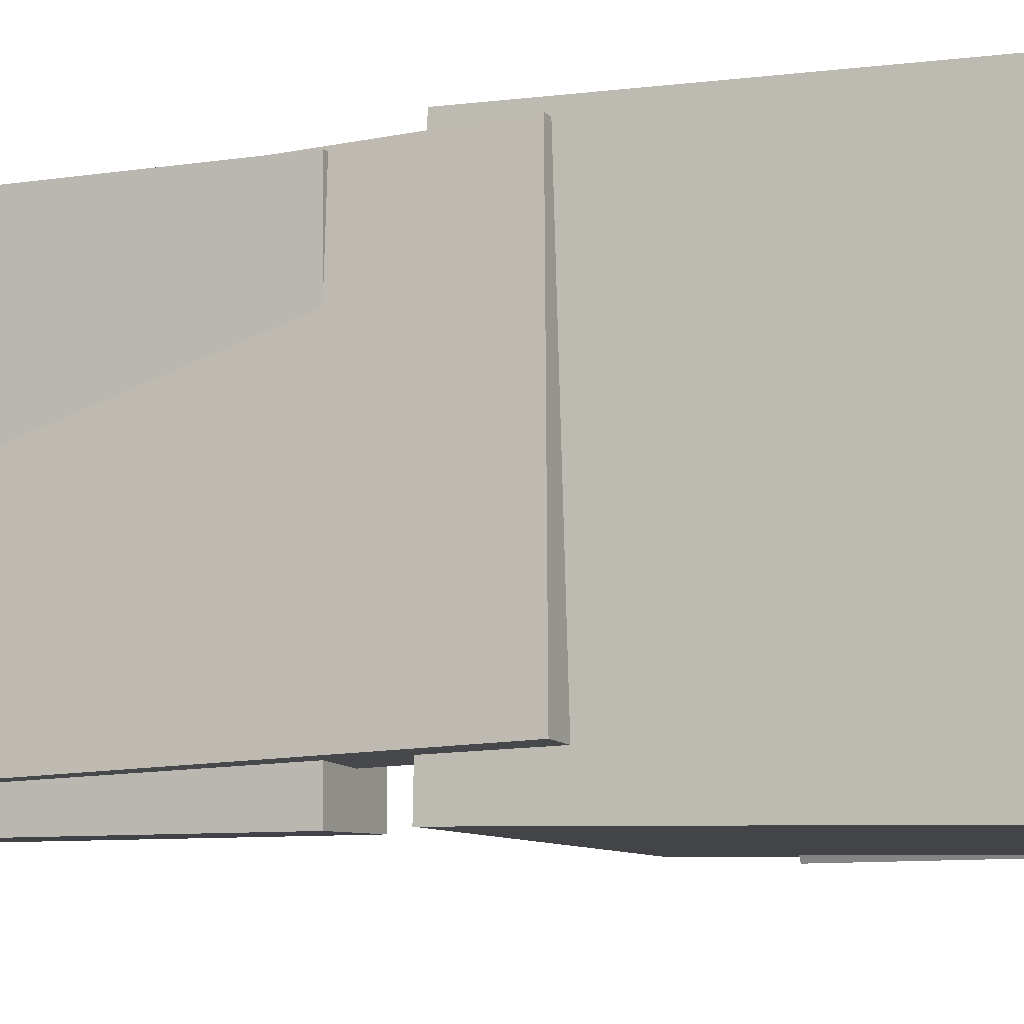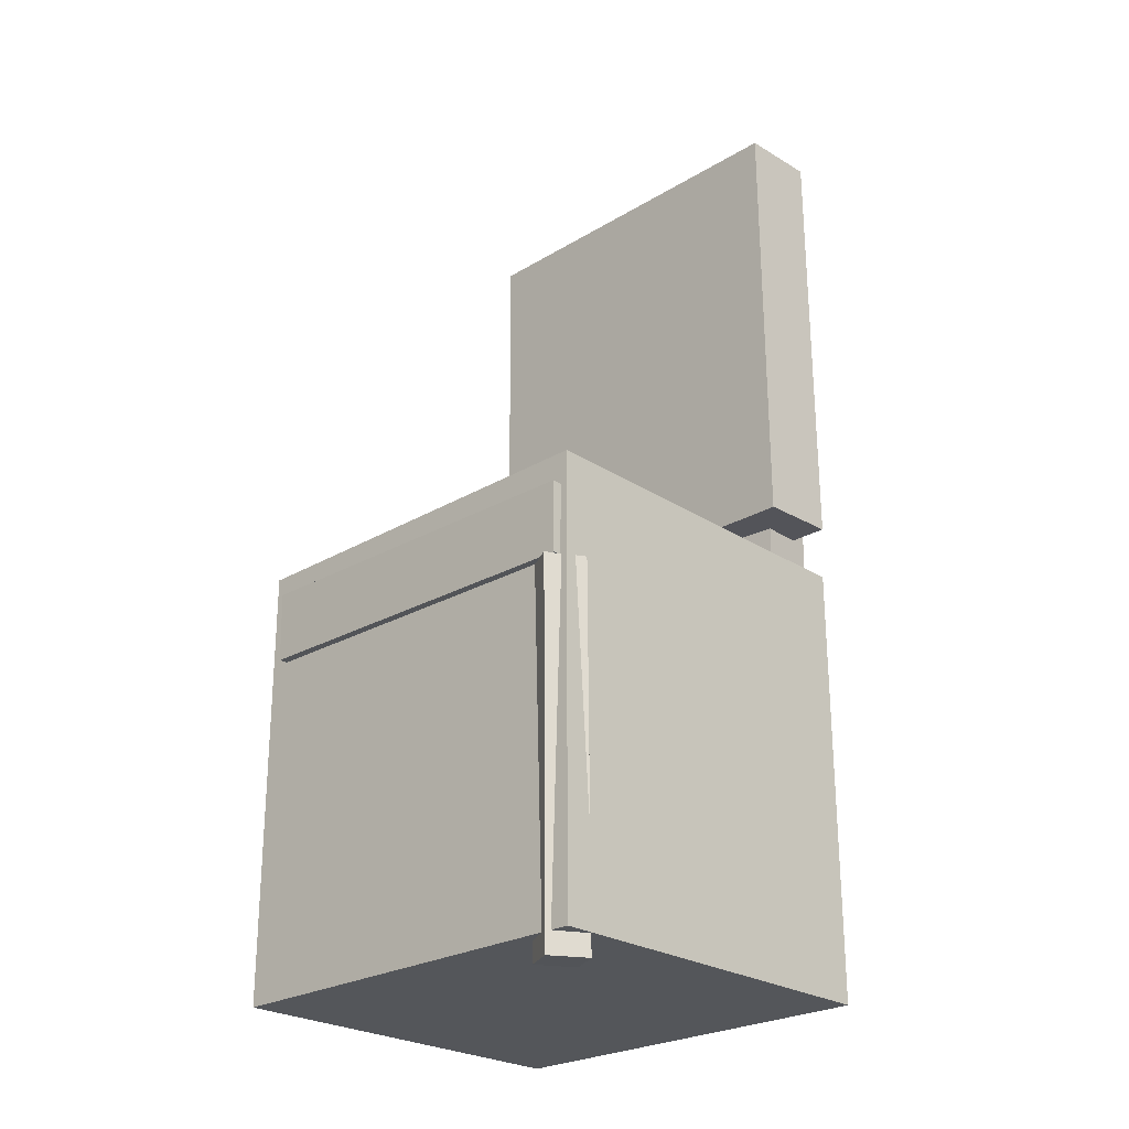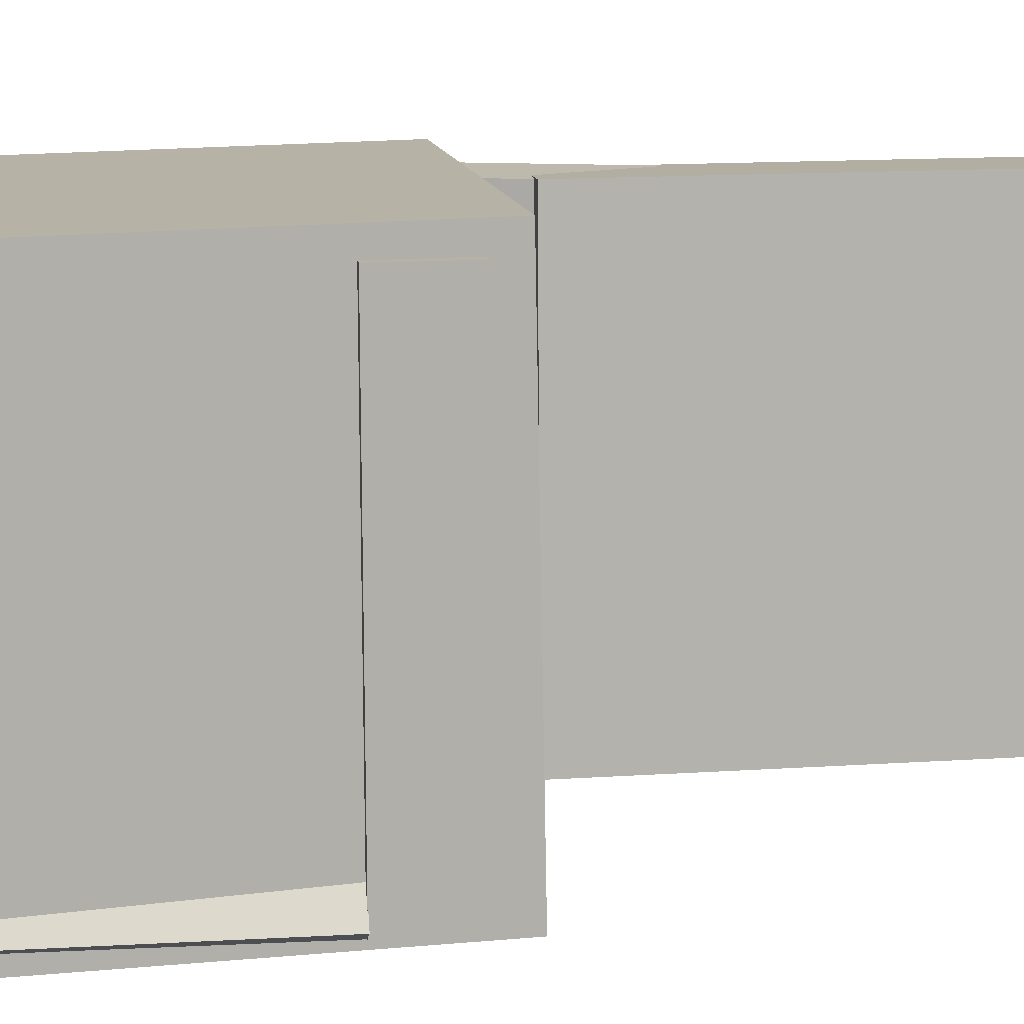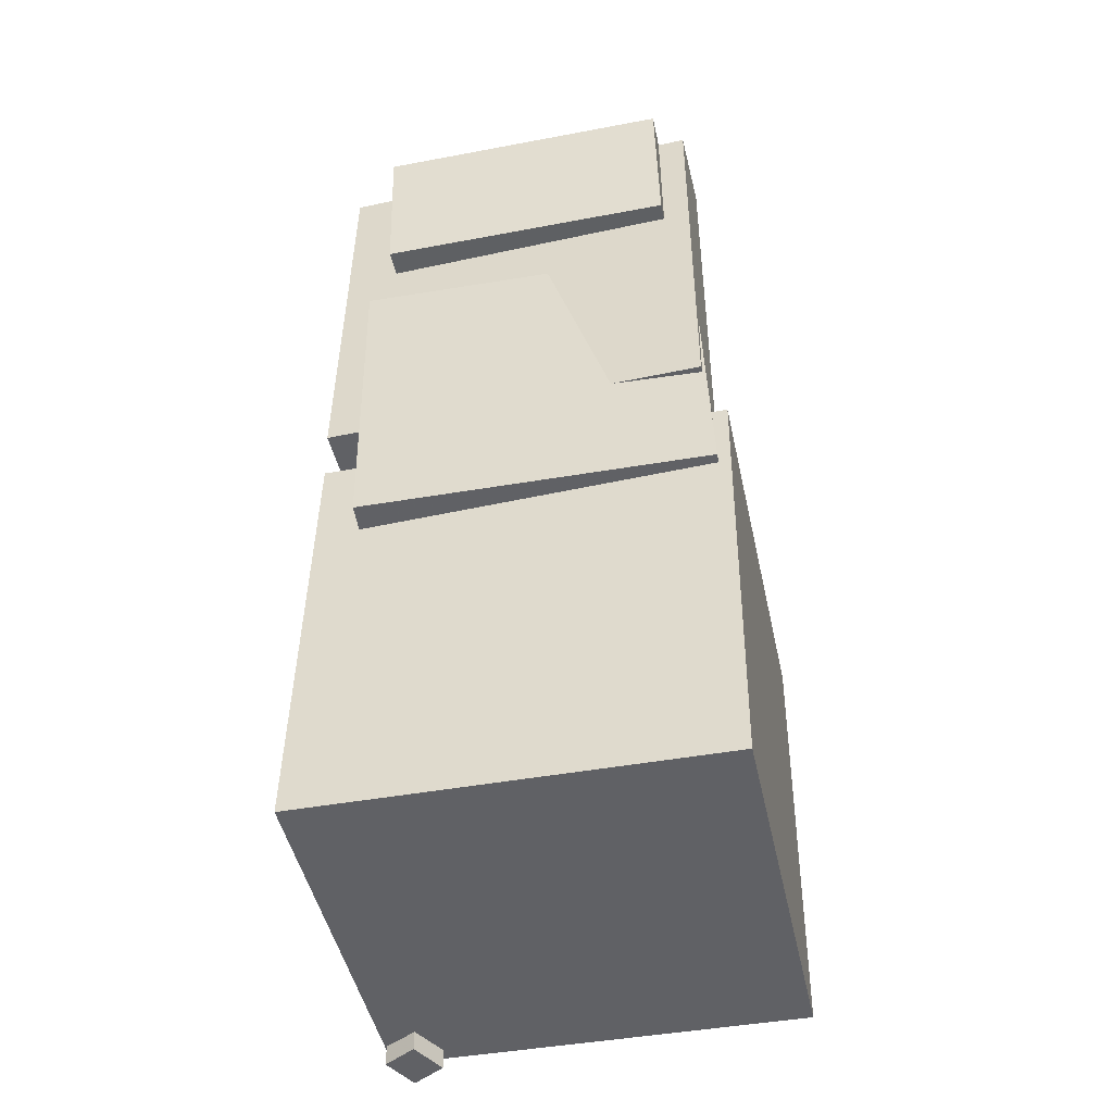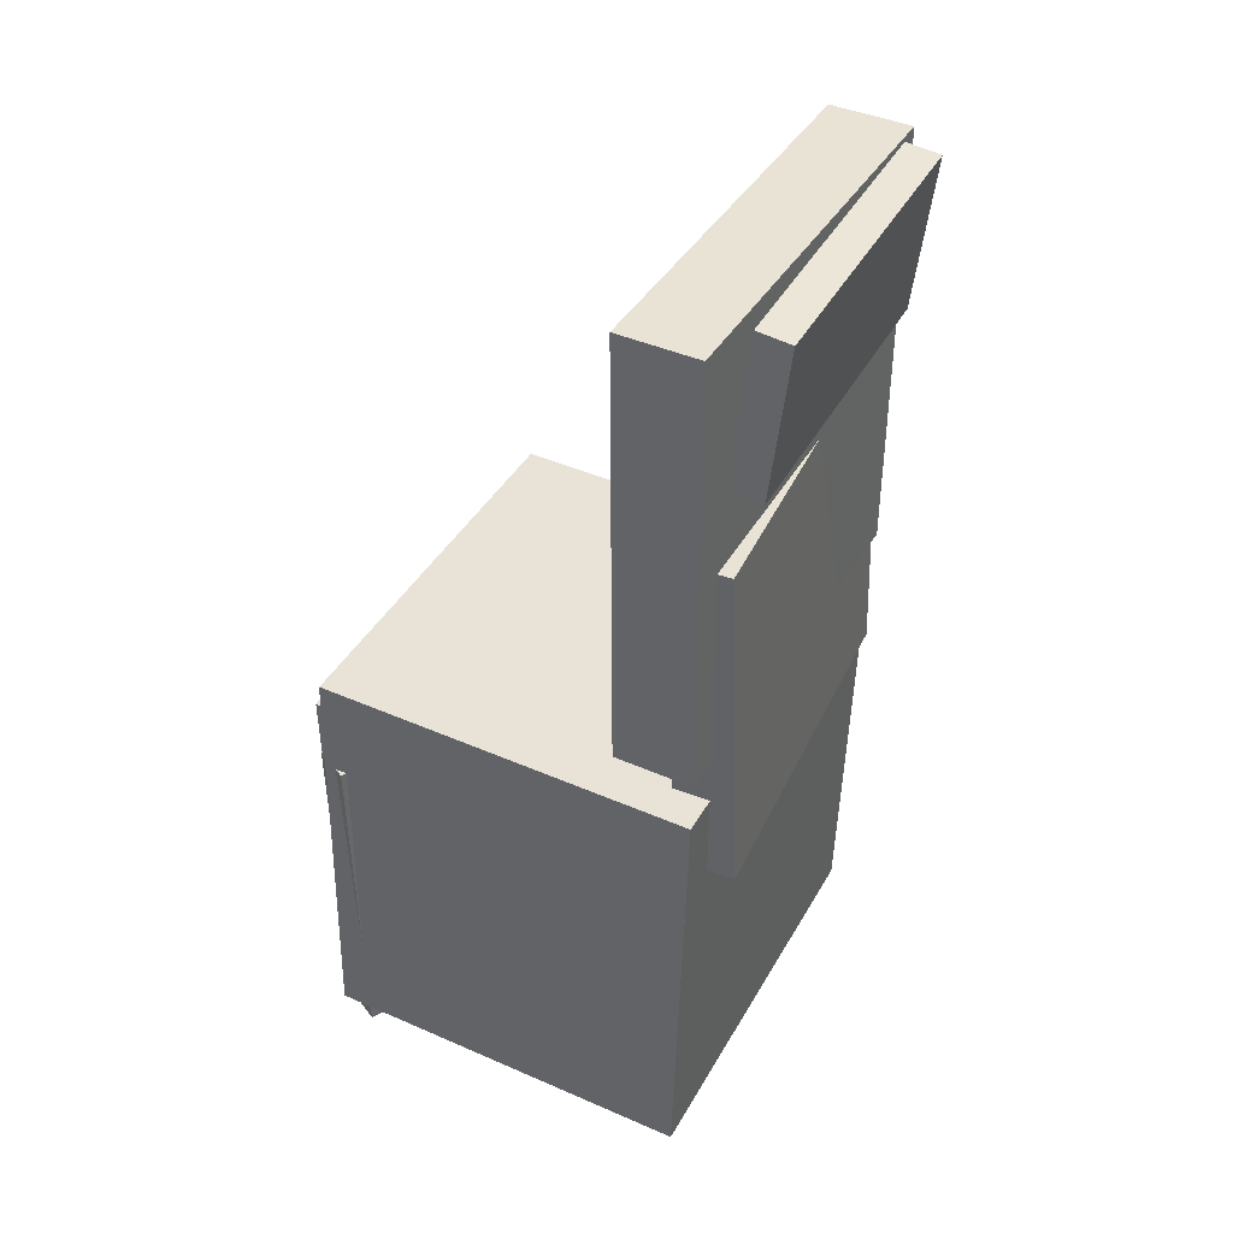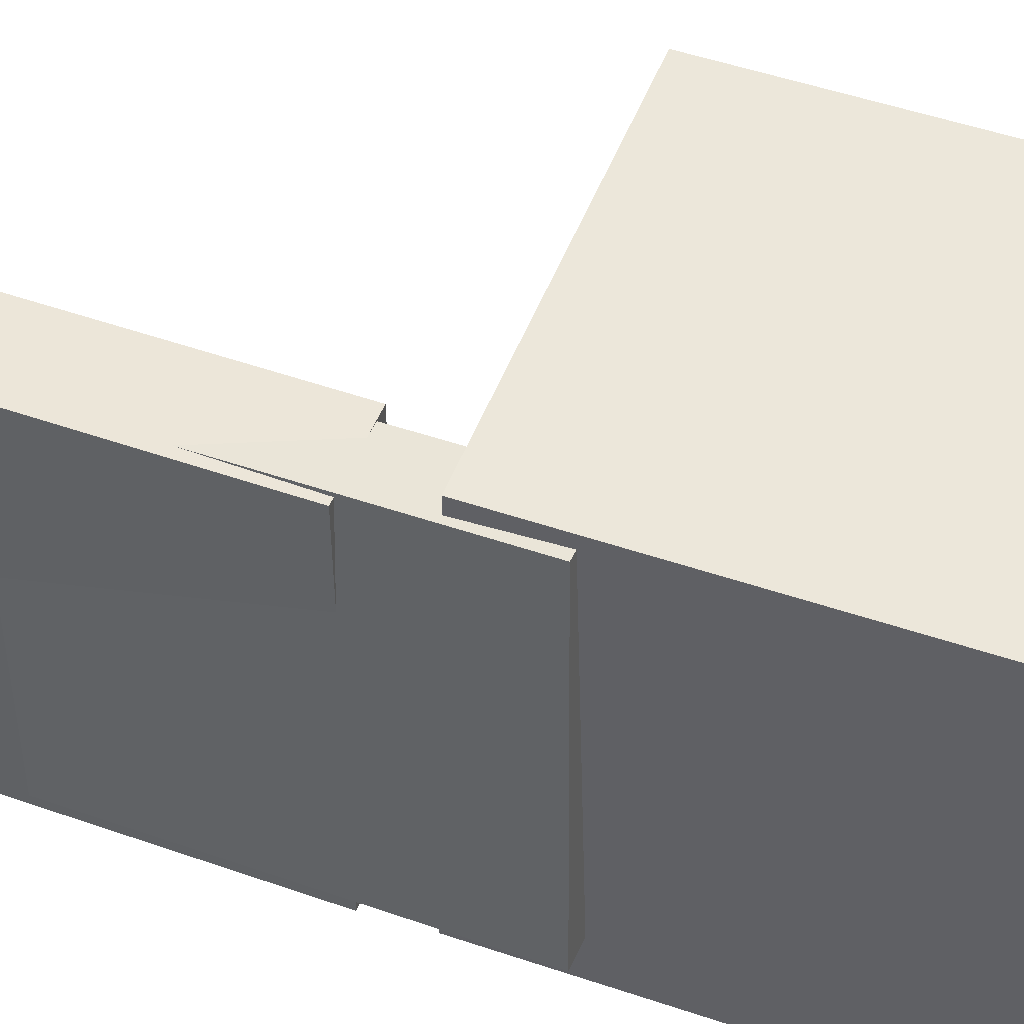
<metadata>
{"format":"obj","ext":"obj","renderer":"f3d","projection":"perspective","resolution":1024,"background":"white","views":[{"elev":-8.1,"azim":-65.4,"up":"+Z"},{"elev":-23.8,"azim":133.7,"up":"+Y"},{"elev":12.1,"azim":80.9,"up":"+Z"},{"elev":-48.5,"azim":-77.7,"up":"+Y"},{"elev":41.6,"azim":-152.8,"up":"+Y"},{"elev":48.5,"azim":-68.9,"up":"+Z"}]}
</metadata>
<code>
v -0.1864 0.3974 -0.118
v -0.1845 0.3981 0.134
v -0.1586 0.4004 -0.1182
v -0.1567 0.4011 0.1338
v -0.1723 0.2677 -0.1178
v -0.1704 0.2683 0.1342
v -0.1445 0.2707 -0.118
v -0.1426 0.2714 0.134
f 1.0 7.0 5.0
f 1.0 3.0 7.0
f 1.0 4.0 3.0
f 1.0 2.0 4.0
f 3.0 8.0 7.0
f 3.0 4.0 8.0
f 5.0 7.0 8.0
f 5.0 8.0 6.0
f 1.0 5.0 6.0
f 1.0 6.0 2.0
f 2.0 6.0 8.0
f 2.0 8.0 4.0
v -0.05871 -0.08344 -0.1577
v -0.05762 -0.08495 0.1555
v -0.05787 -0.0254 -0.1575
v -0.05679 -0.02691 0.1557
v 0.1757 -0.08681 -0.1586
v 0.1768 -0.08831 0.1546
v 0.1765 -0.02877 -0.1583
v 0.1776 -0.03027 0.1549
f 9.0 15.0 13.0
f 9.0 11.0 15.0
f 9.0 12.0 11.0
f 9.0 10.0 12.0
f 11.0 16.0 15.0
f 11.0 12.0 16.0
f 13.0 15.0 16.0
f 13.0 16.0 14.0
f 9.0 13.0 14.0
f 9.0 14.0 10.0
f 10.0 14.0 16.0
f 10.0 16.0 12.0
v -0.08188 0.4013 -0.1614
v -0.08918 0.4002 0.1588
v -0.08387 0.03722 -0.1628
v -0.09117 0.03609 0.1574
v -0.1471 0.4017 -0.1629
v -0.1544 0.4006 0.1573
v -0.1491 0.03758 -0.1643
v -0.1564 0.03645 0.156
f 17.0 23.0 21.0
f 17.0 19.0 23.0
f 17.0 20.0 19.0
f 17.0 18.0 20.0
f 19.0 24.0 23.0
f 19.0 20.0 24.0
f 21.0 23.0 24.0
f 21.0 24.0 22.0
f 17.0 21.0 22.0
f 17.0 22.0 18.0
f 18.0 22.0 24.0
f 18.0 24.0 20.0
v 0.1485 -0.3842 -0.1688
v 0.1519 -0.08628 -0.1695
v 0.1774 -0.3845 -0.1526
v 0.1808 -0.08658 -0.1533
v 0.1336 -0.384 -0.1421
v 0.137 -0.08605 -0.1428
v 0.1624 -0.3843 -0.1259
v 0.1658 -0.08634 -0.1266
f 25.0 31.0 29.0
f 25.0 27.0 31.0
f 25.0 28.0 27.0
f 25.0 26.0 28.0
f 27.0 32.0 31.0
f 27.0 28.0 32.0
f 29.0 31.0 32.0
f 29.0 32.0 30.0
f 25.0 29.0 30.0
f 25.0 30.0 26.0
f 26.0 30.0 32.0
f 26.0 32.0 28.0
v -0.1608 0.2146 -0.1364
v -0.1459 0.2231 0.1531
v -0.1116 0.2132 -0.1389
v -0.09665 0.2217 0.1506
v -0.1686 -0.08508 -0.1272
v -0.1536 -0.07656 0.1624
v -0.1193 -0.08644 -0.1296
v -0.1044 -0.07791 0.1599
f 33.0 39.0 37.0
f 33.0 35.0 39.0
f 33.0 36.0 35.0
f 33.0 34.0 36.0
f 35.0 40.0 39.0
f 35.0 36.0 40.0
f 37.0 39.0 40.0
f 37.0 40.0 38.0
f 33.0 37.0 38.0
f 33.0 38.0 34.0
f 34.0 38.0 40.0
f 34.0 40.0 36.0
v -0.1467 -0.01384 0.1732
v -0.1405 -0.3783 0.1663
v 0.168 -0.008451 0.1728
v 0.1743 -0.373 0.166
v -0.1472 -0.007562 -0.1632
v -0.141 -0.3721 -0.17
v 0.1676 -0.002175 -0.1636
v 0.1738 -0.3667 -0.1704
f 41.0 47.0 45.0
f 41.0 43.0 47.0
f 41.0 44.0 43.0
f 41.0 42.0 44.0
f 43.0 48.0 47.0
f 43.0 44.0 48.0
f 45.0 47.0 48.0
f 45.0 48.0 46.0
f 41.0 45.0 46.0
f 41.0 46.0 42.0
f 42.0 46.0 48.0
f 42.0 48.0 44.0

</code>
